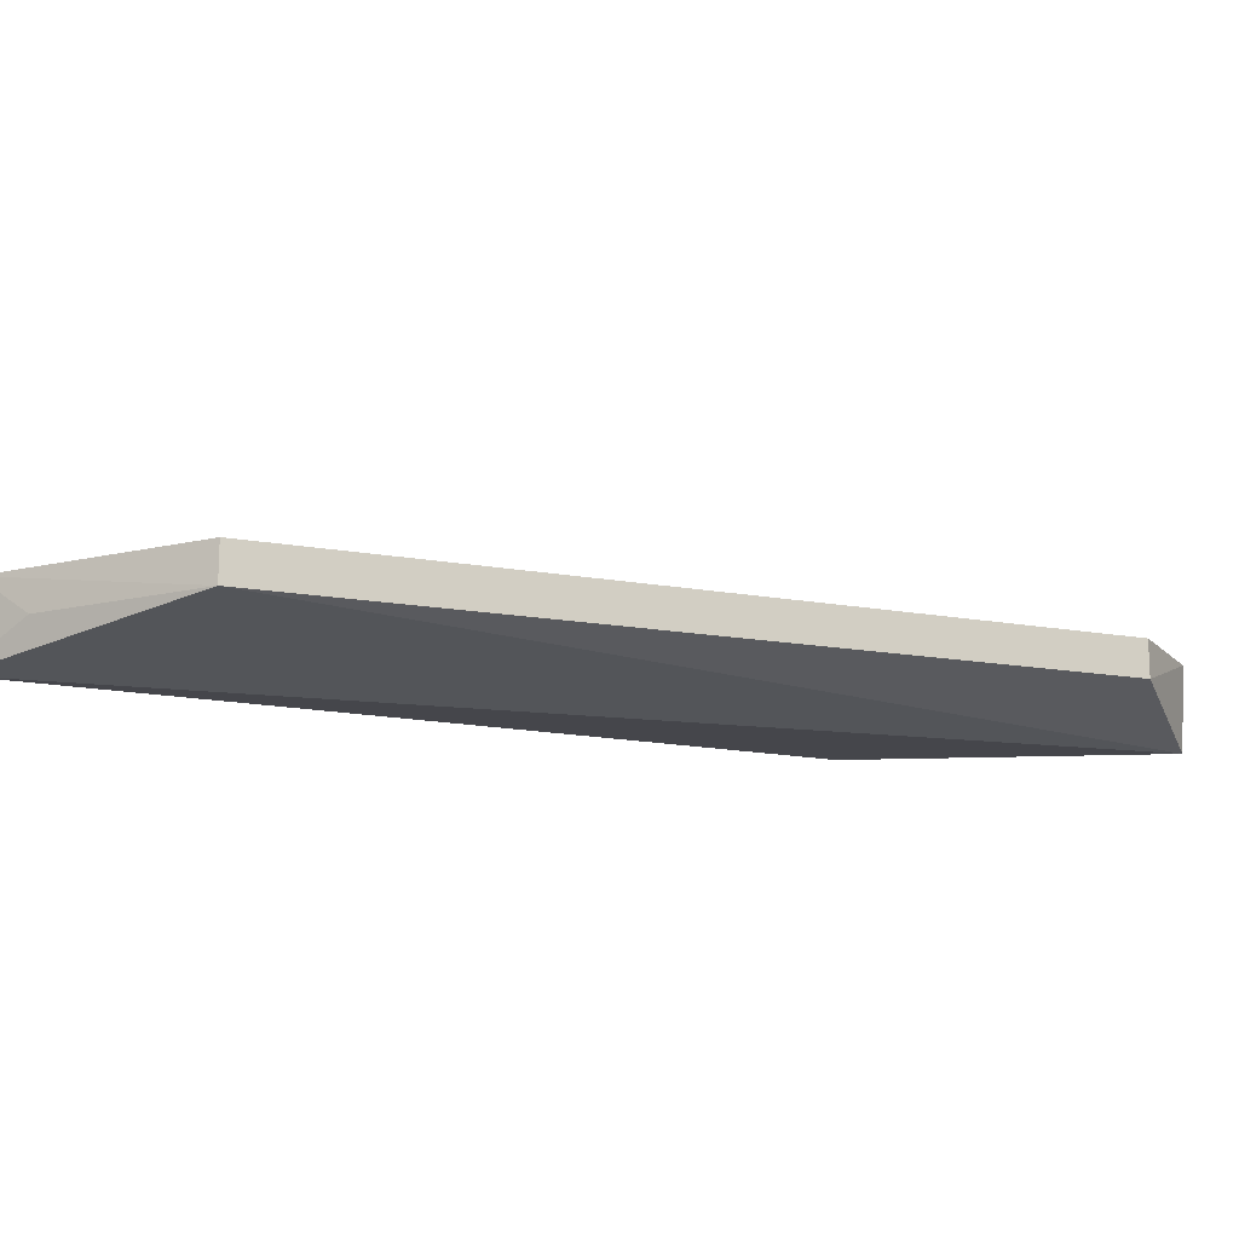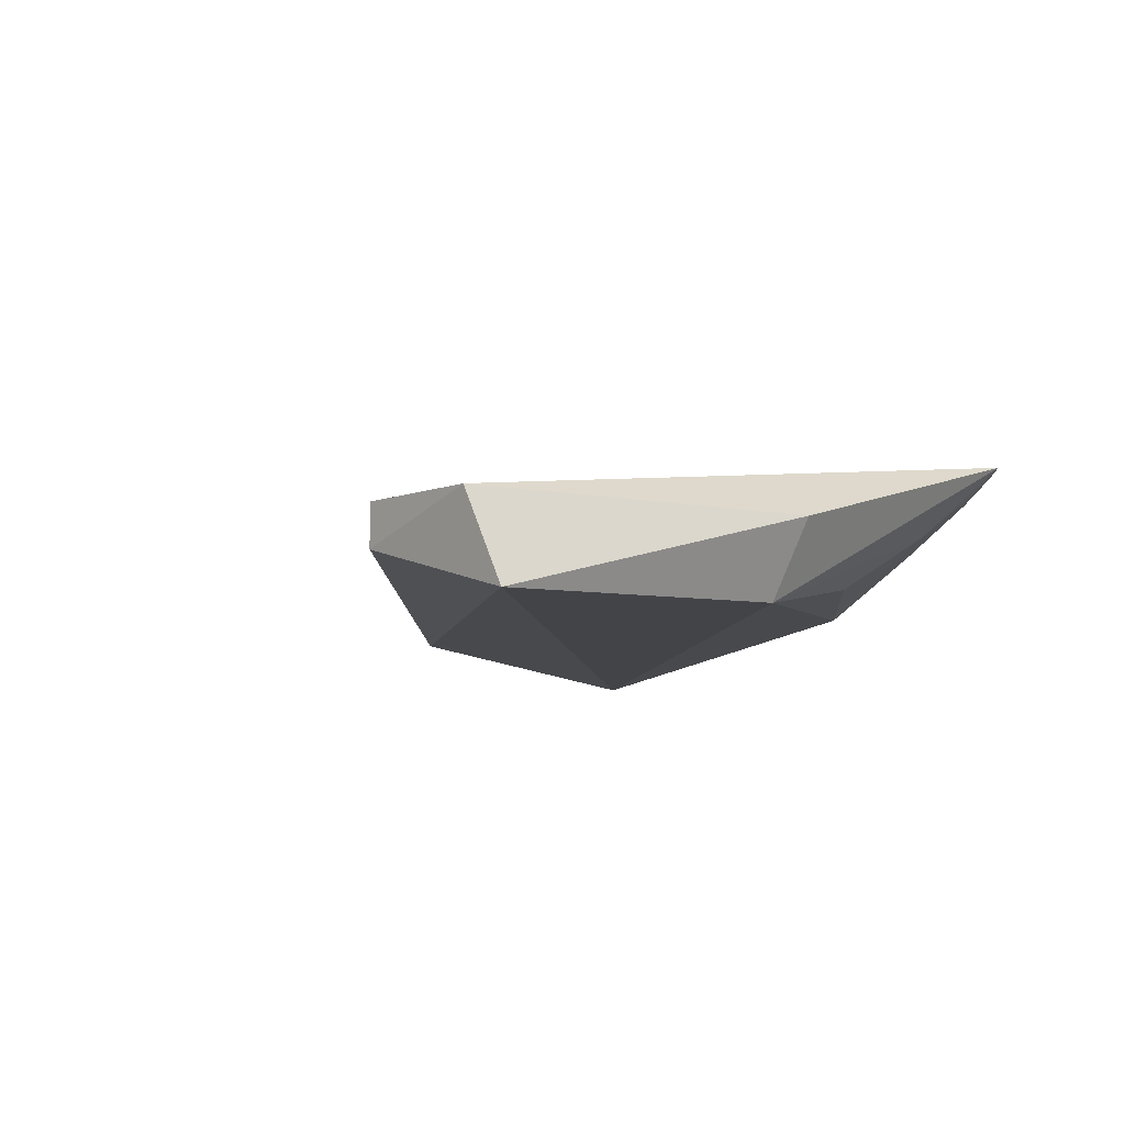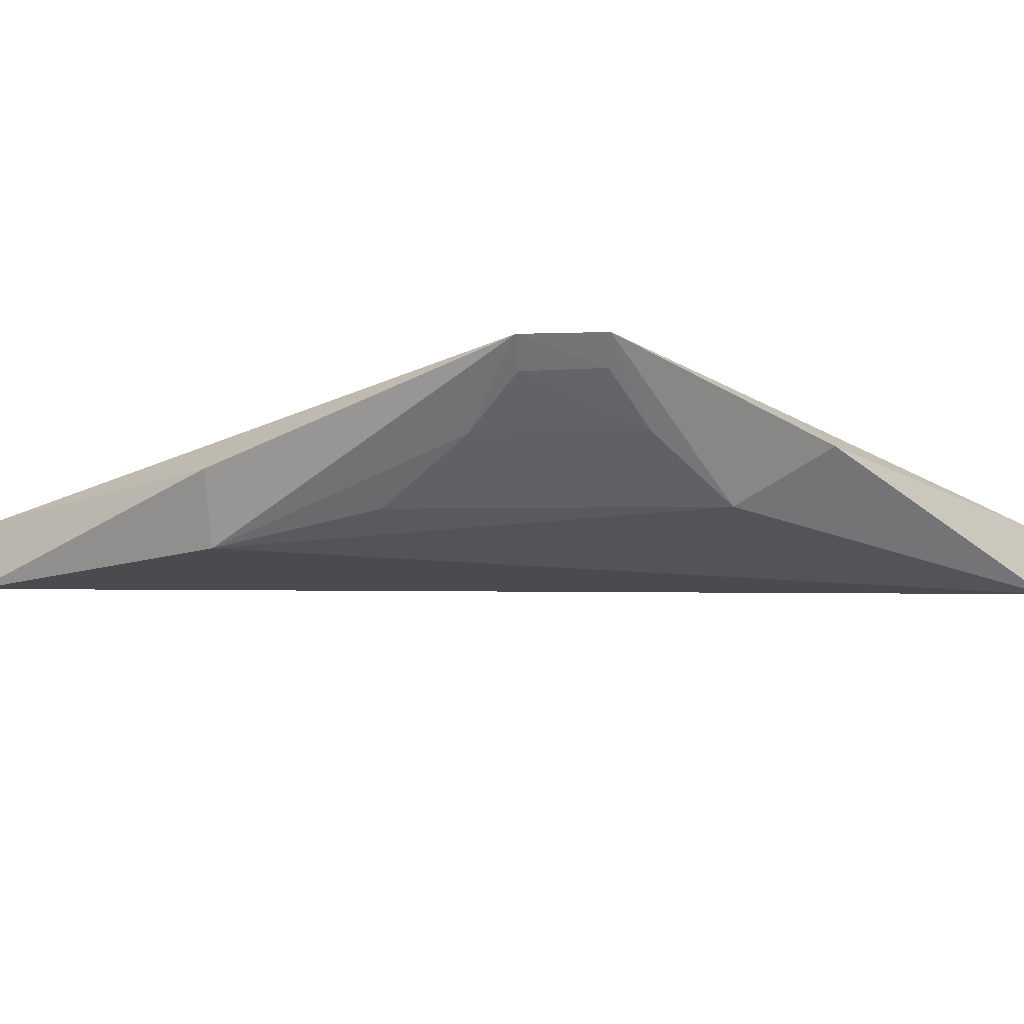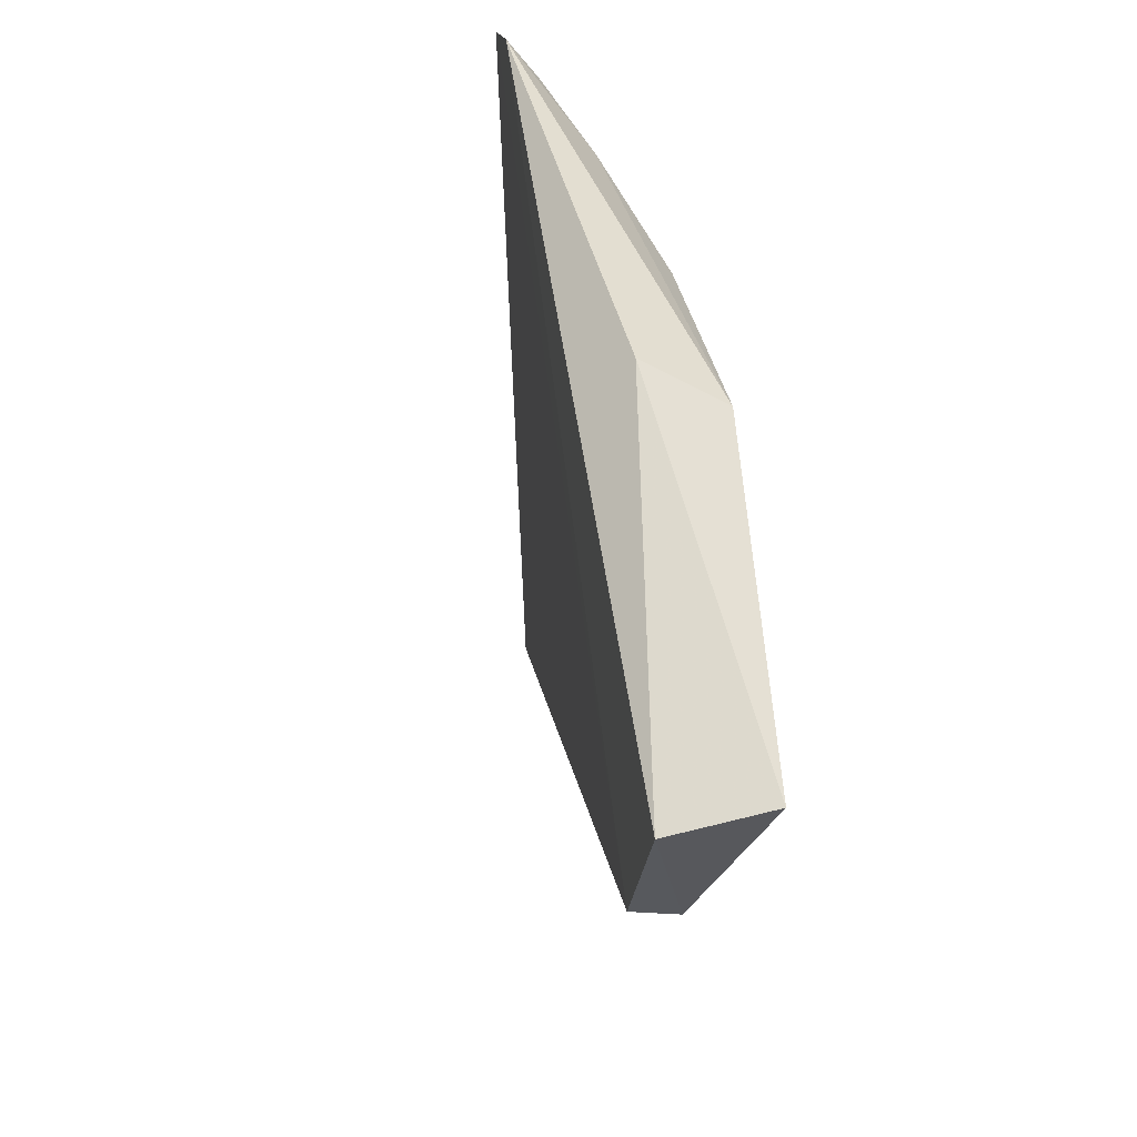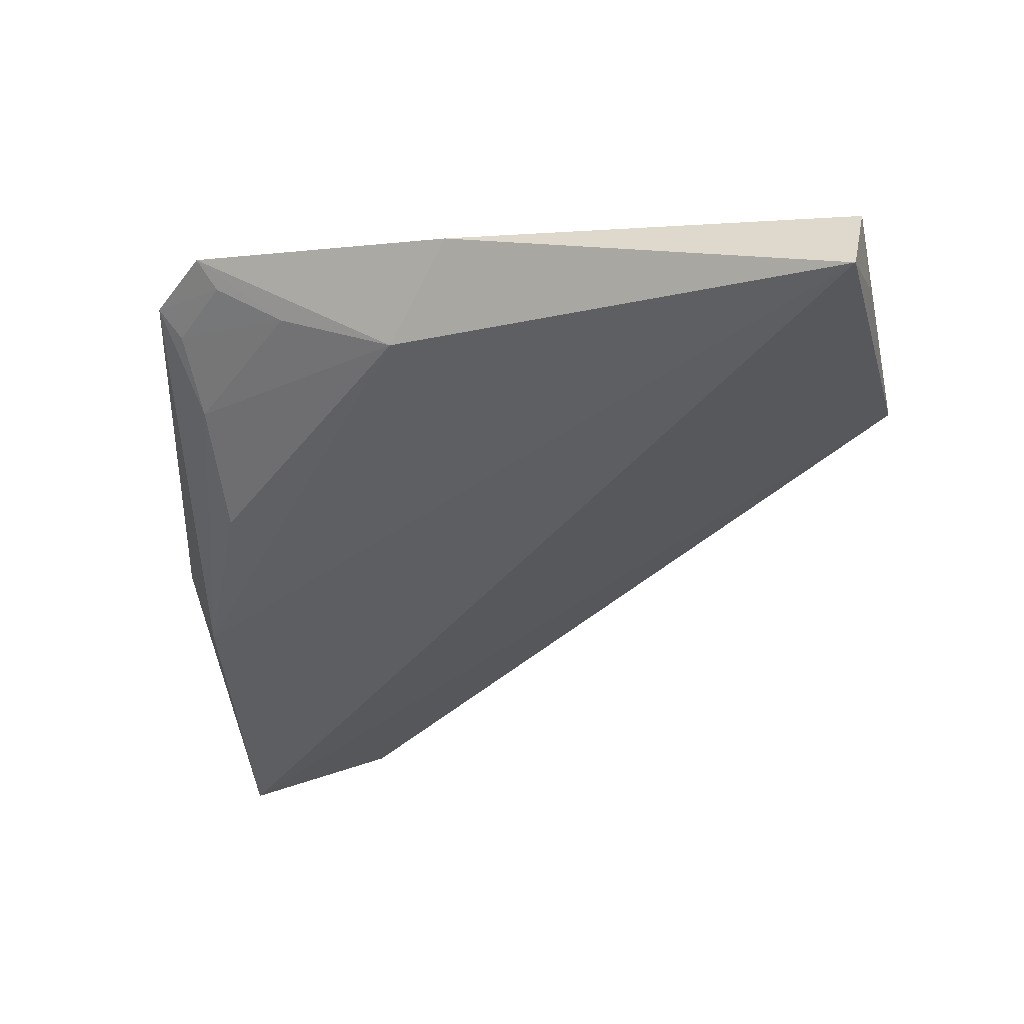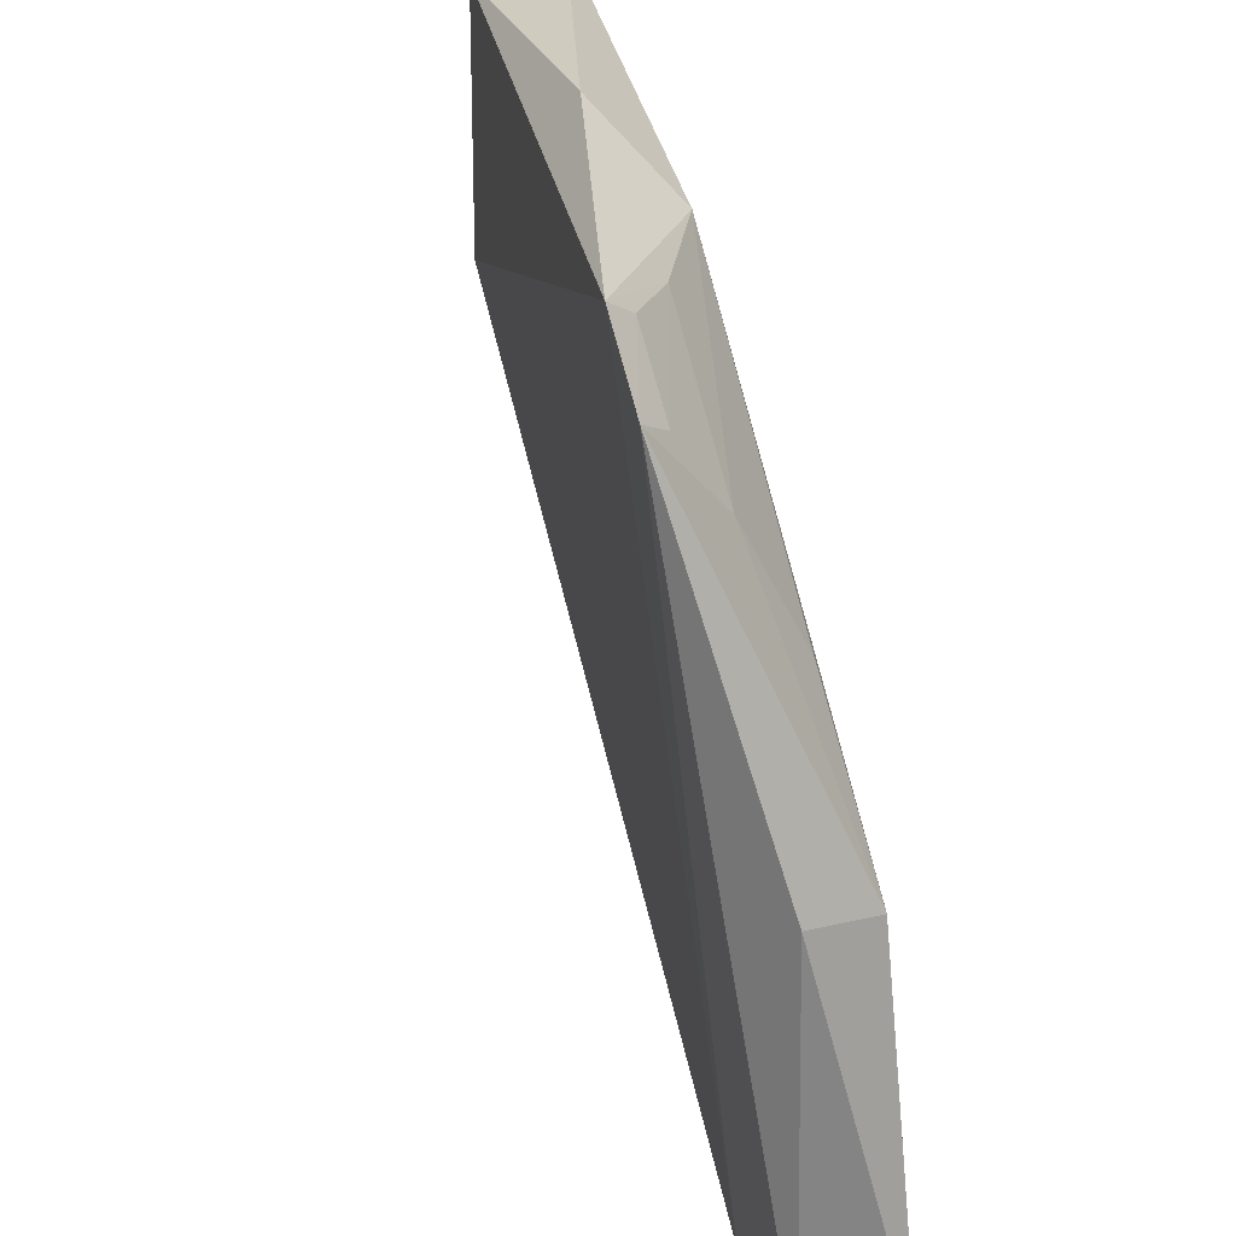
<metadata>
{"format":"obj","ext":"obj","renderer":"f3d","projection":"perspective","resolution":1024,"background":"white","views":[{"elev":-14.2,"azim":-62.9,"up":"+Z"},{"elev":-6.8,"azim":50.6,"up":"+Z"},{"elev":-9.7,"azim":134.7,"up":"+Z"},{"elev":-29.3,"azim":82.7,"up":"+Y"},{"elev":-36.5,"azim":-167.2,"up":"+Z"},{"elev":27.9,"azim":71.2,"up":"+Y"}]}
</metadata>
<code>
v 0.07372 0.08116 0.01437
v 0.08399 0.03575 0.003801
v 0.08066 0.05581 0.00464
v 0.03534 0.08403 0.003539
v 0.03469 0.06786 0.008336
v 0.06185 0.0798 0.006518
v 0.08223 0.05691 0.009044
v 0.03469 0.08248 0.008263
v 0.03468 0.06786 0.005988
v 0.07587 0.07247 0.009796
v 0.05763 0.084 0.01005
v 0.07489 0.03496 0.008564
v 0.03478 0.0791 0.005959
v 0.06866 0.07951 0.01001
v 0.07619 0.06573 0.006346
v 0.07738 0.07761 0.01423
v 0.08221 0.03496 0.00856
v 0.07489 0.03496 0.006283
v 0.07269 0.08006 0.01276
v 0.07614 0.07657 0.01257
f 3 2 4
f 6 3 4
f 7 2 3
f 8 5 1
f 9 4 2
f 9 5 8
f 11 6 4
f 11 1 6
f 11 8 1
f 11 4 8
f 12 1 5
f 13 9 8
f 13 8 4
f 13 4 9
f 14 10 6
f 14 6 1
f 15 10 3
f 15 3 6
f 15 6 10
f 16 7 3
f 16 3 10
f 16 1 12
f 17 2 7
f 17 16 12
f 17 7 16
f 18 9 2
f 18 17 12
f 18 2 17
f 18 12 5
f 18 5 9
f 19 14 1
f 19 1 16
f 20 19 16
f 20 16 10
f 20 10 14
f 20 14 19

</code>
